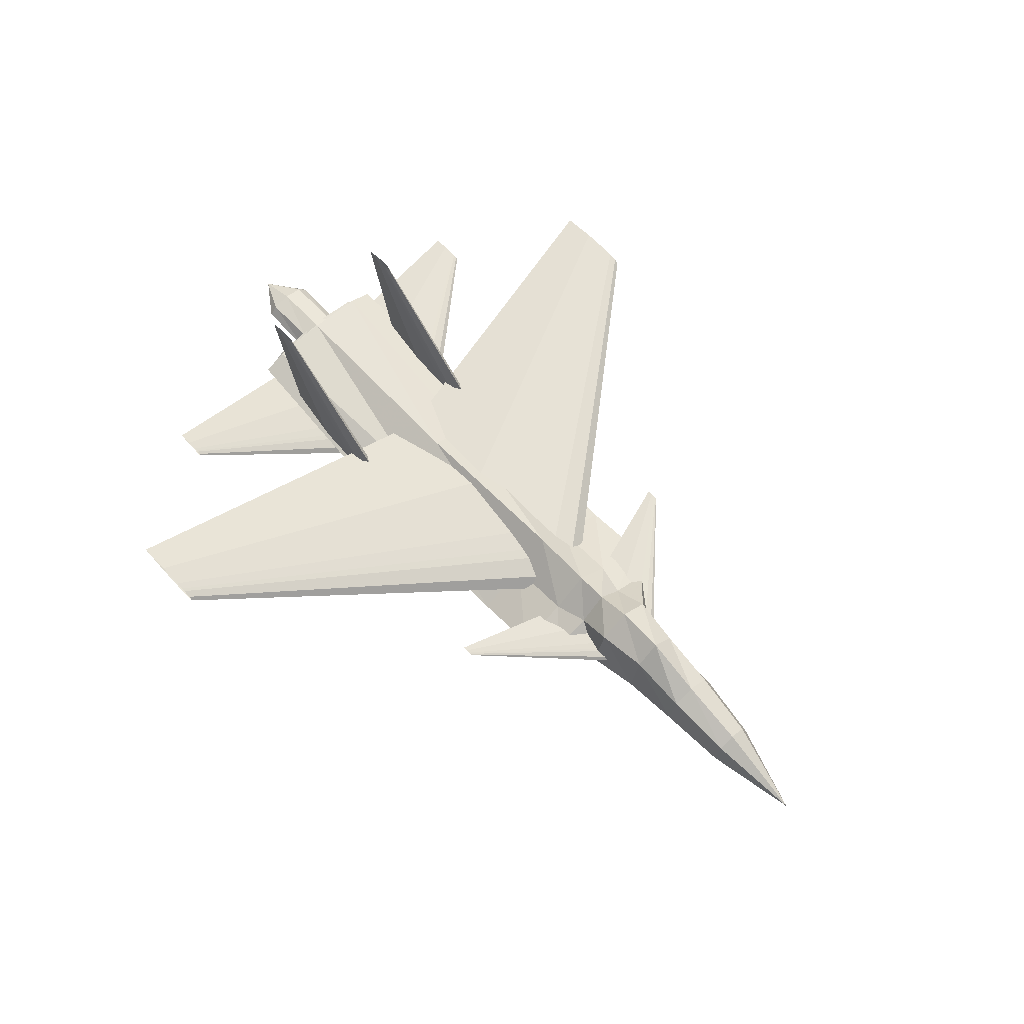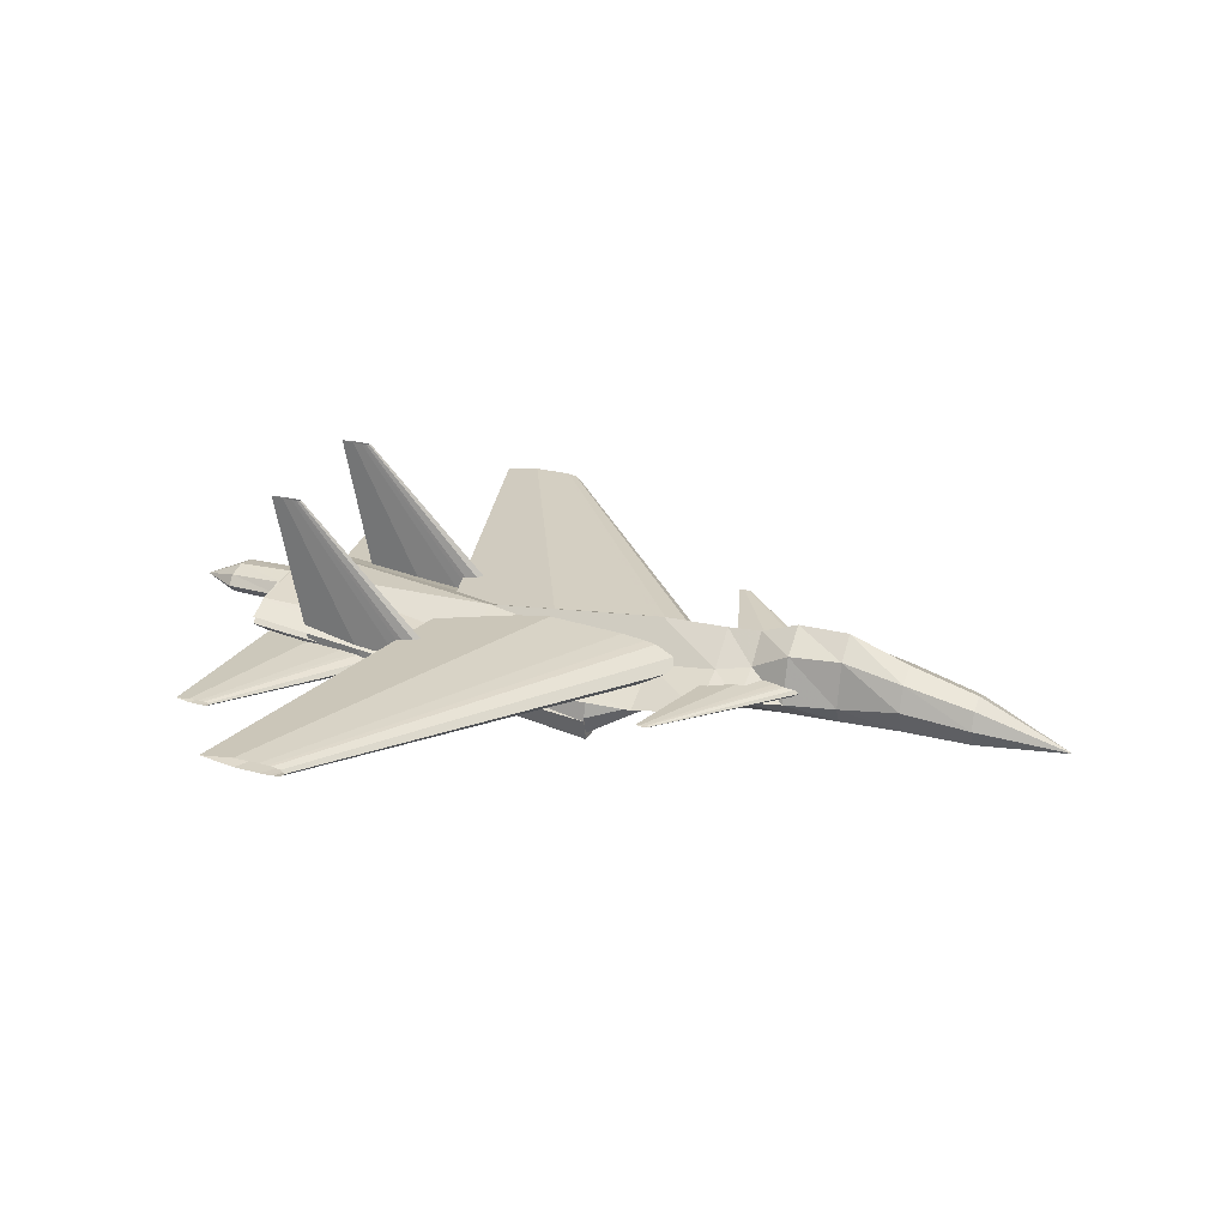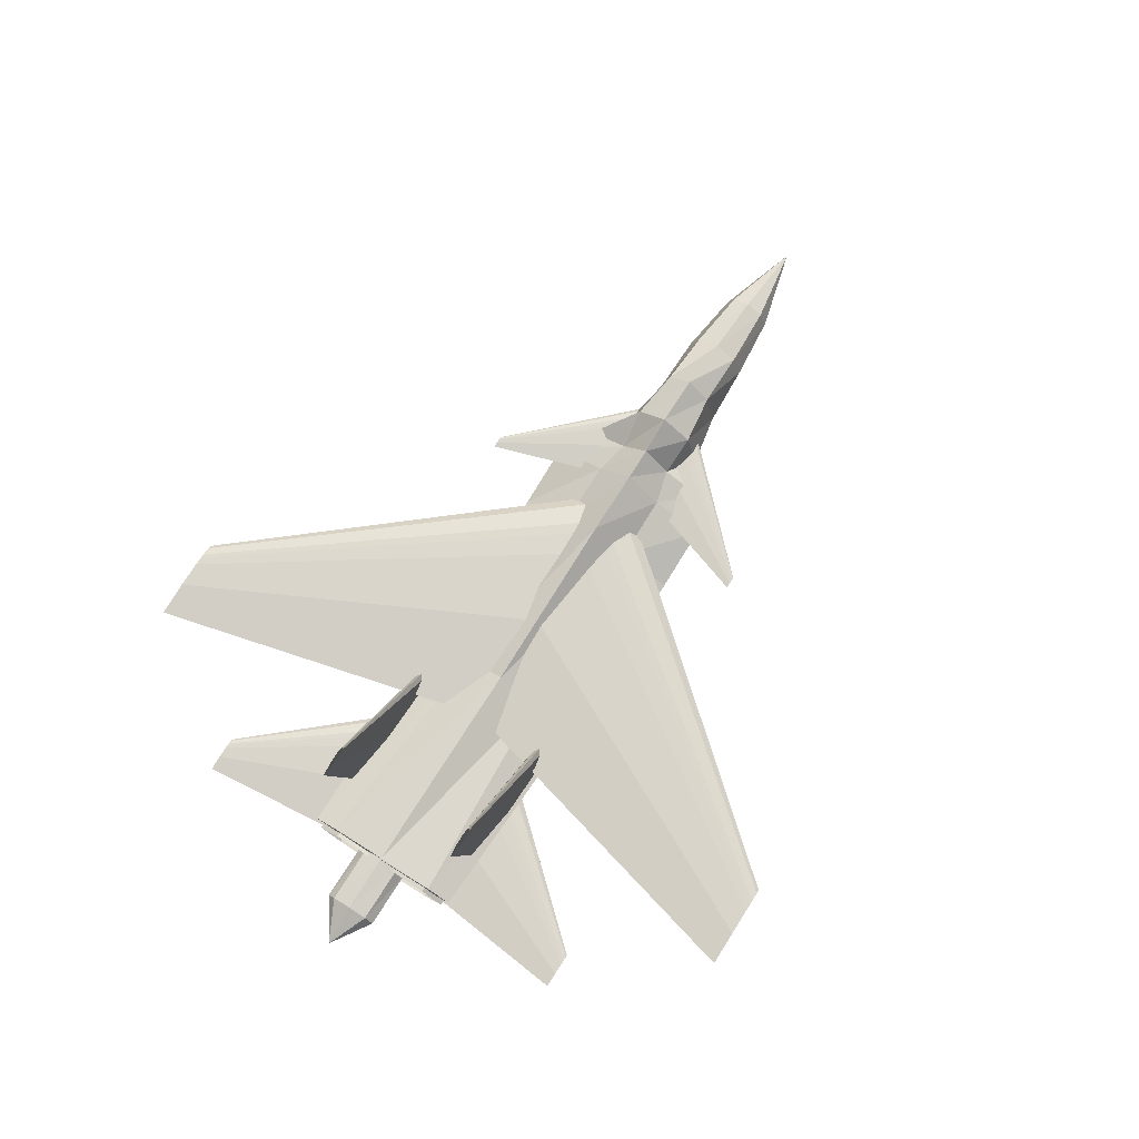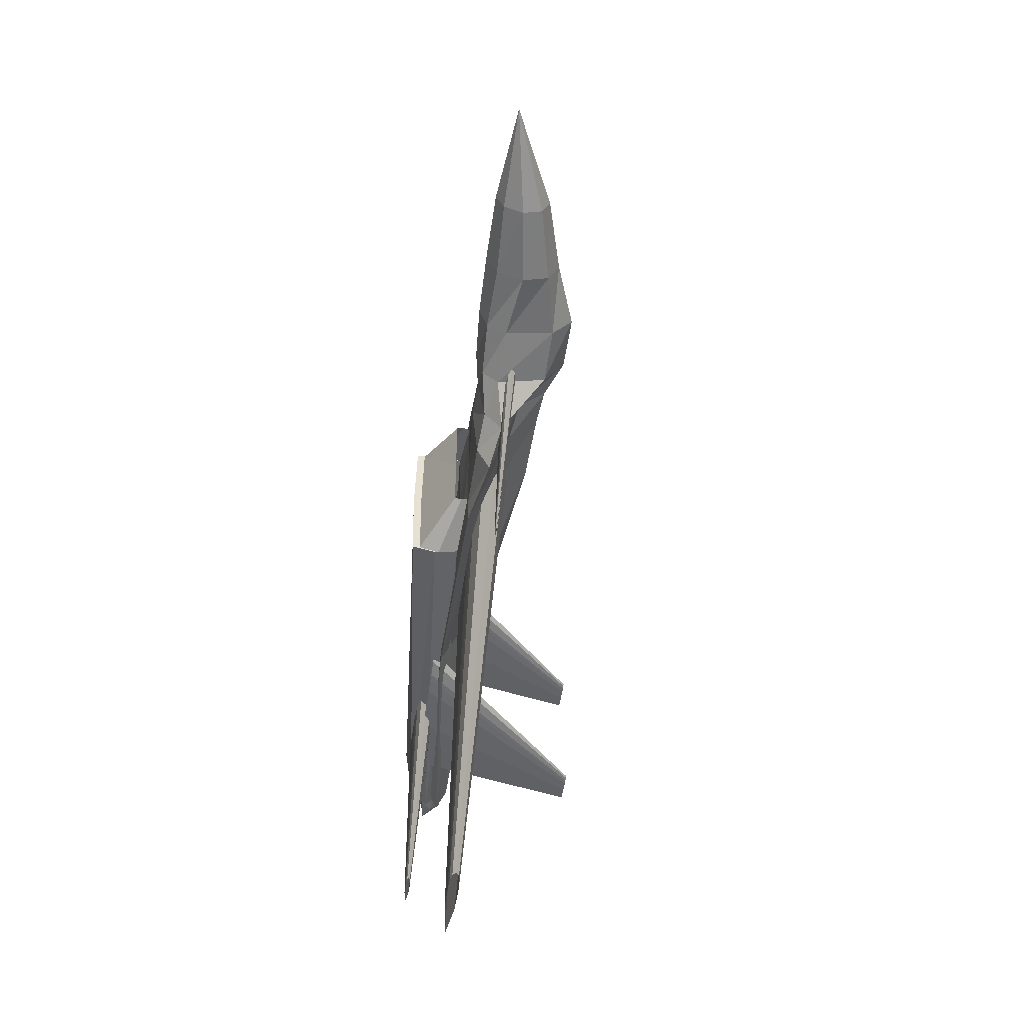
<metadata>
{"format":"obj","ext":"obj","renderer":"f3d","projection":"perspective","resolution":1024,"background":"white","views":[{"elev":64.8,"azim":-132.4,"up":"+Z"},{"elev":27.5,"azim":-158.3,"up":"+Z"},{"elev":73.9,"azim":122.5,"up":"+Z"},{"elev":-52.1,"azim":-98.1,"up":"+Y"}]}
</metadata>
<code>
v 0.3832 0.3797 0.1012
v 0.3983 0.3797 0.1123
v 0.4133 0.3797 0.1151
v 0.4284 0.3797 0.1179
v 0.4435 0.3797 0.1186
v 0.4736 0.3797 0.1193
v 0.5641 0.3797 0.1179
v 0.6847 0.3797 0.1012
v 0.5641 0.3797 0.08449
v 0.4736 0.3797 0.0831
v 0.4435 0.3797 0.08379
v 0.4284 0.3797 0.08449
v 0.4133 0.3797 0.08727
v 0.3983 0.3797 0.09005
v 0.6837 0.7357 0.1012
v 0.6883 0.7357 0.1045
v 0.6928 0.7357 0.1054
v 0.6974 0.7357 0.1062
v 0.7019 0.7357 0.1064
v 0.711 0.7357 0.1066
v 0.7383 0.7357 0.1062
v 0.7746 0.7357 0.1012
v 0.7383 0.7357 0.09615
v 0.711 0.7357 0.09573
v 0.7019 0.7357 0.09594
v 0.6974 0.7357 0.09615
v 0.6928 0.7357 0.09699
v 0.6883 0.7357 0.09783
v 0.3832 0.381 0.1012
v 0.3983 0.381 0.1123
v 0.4133 0.381 0.1151
v 0.4284 0.381 0.1179
v 0.4435 0.381 0.1186
v 0.4736 0.381 0.1193
v 0.5641 0.381 0.1179
v 0.6847 0.381 0.1012
v 0.5641 0.381 0.08449
v 0.4736 0.381 0.0831
v 0.4435 0.381 0.08379
v 0.4284 0.381 0.08449
v 0.4133 0.381 0.08727
v 0.3983 0.381 0.09005
v 0.6837 0.025 0.1012
v 0.6883 0.025 0.1045
v 0.6928 0.025 0.1054
v 0.6974 0.025 0.1062
v 0.7019 0.025 0.1064
v 0.711 0.025 0.1066
v 0.7383 0.025 0.1062
v 0.7746 0.025 0.1012
v 0.7383 0.025 0.09615
v 0.711 0.025 0.09573
v 0.7019 0.025 0.09594
v 0.6974 0.025 0.09615
v 0.6928 0.025 0.09699
v 0.6883 0.025 0.09783
v 0.2516 0.3804 0.1013
v 0.2574 0.3804 0.1055
v 0.2632 0.3804 0.1066
v 0.2689 0.3804 0.1077
v 0.2747 0.3804 0.1079
v 0.2862 0.3804 0.1082
v 0.3207 0.3804 0.1077
v 0.3667 0.3804 0.1013
v 0.3207 0.3804 0.09492
v 0.2862 0.3804 0.09439
v 0.2747 0.3804 0.09466
v 0.2689 0.3804 0.09492
v 0.2632 0.3804 0.09599
v 0.2574 0.3804 0.09705
v 0.4037 0.5338 0.1017
v 0.4043 0.5338 0.1022
v 0.405 0.5338 0.1023
v 0.4056 0.5338 0.1024
v 0.4063 0.5338 0.1024
v 0.4076 0.5338 0.1025
v 0.4115 0.5338 0.1024
v 0.4167 0.5338 0.1017
v 0.4115 0.5338 0.101
v 0.4076 0.5338 0.1009
v 0.4063 0.5338 0.1009
v 0.4056 0.5338 0.101
v 0.405 0.5338 0.1011
v 0.4043 0.5338 0.1012
v 0.4037 0.2269 0.1017
v 0.4043 0.2269 0.1022
v 0.405 0.2269 0.1023
v 0.4056 0.2269 0.1024
v 0.4063 0.2269 0.1024
v 0.4076 0.2269 0.1025
v 0.4115 0.2269 0.1024
v 0.4167 0.2269 0.1017
v 0.4115 0.2269 0.101
v 0.4076 0.2269 0.1009
v 0.4063 0.2269 0.1009
v 0.4056 0.2269 0.101
v 0.405 0.2269 0.1011
v 0.4043 0.2269 0.1012
v 0.6551 0.3792 0.06703
v 0.6655 0.3792 0.07474
v 0.6759 0.3792 0.07666
v 0.6864 0.3792 0.07859
v 0.6968 0.3792 0.07907
v 0.7177 0.3792 0.07955
v 0.7803 0.3792 0.07859
v 0.8637 0.3792 0.06703
v 0.7803 0.3792 0.05547
v 0.7177 0.3792 0.05451
v 0.6968 0.3792 0.05499
v 0.6864 0.3792 0.05547
v 0.6759 0.3792 0.0574
v 0.6655 0.3792 0.05933
v 0.8477 0.5986 0.06703
v 0.8496 0.5986 0.06846
v 0.8516 0.5986 0.06882
v 0.8535 0.5986 0.06917
v 0.8554 0.5986 0.06926
v 0.8593 0.5986 0.06935
v 0.8709 0.5986 0.06917
v 0.8864 0.5986 0.06703
v 0.8709 0.5986 0.06489
v 0.8593 0.5986 0.06471
v 0.8554 0.5986 0.0648
v 0.8535 0.5986 0.06489
v 0.8516 0.5986 0.06525
v 0.8496 0.5986 0.0656
v 0.6551 0.3815 0.06703
v 0.6655 0.3815 0.07474
v 0.6759 0.3815 0.07666
v 0.6864 0.3815 0.07859
v 0.6968 0.3815 0.07907
v 0.7177 0.3815 0.07955
v 0.7803 0.3815 0.07859
v 0.8637 0.3815 0.06703
v 0.7803 0.3815 0.05547
v 0.7177 0.3815 0.05451
v 0.6968 0.3815 0.05499
v 0.6864 0.3815 0.05547
v 0.6759 0.3815 0.0574
v 0.6655 0.3815 0.05933
v 0.8477 0.1621 0.06703
v 0.8496 0.1621 0.06846
v 0.8516 0.1621 0.06882
v 0.8535 0.1621 0.06917
v 0.8554 0.1621 0.06926
v 0.8593 0.1621 0.06935
v 0.8709 0.1621 0.06917
v 0.8864 0.1621 0.06703
v 0.8709 0.1621 0.06489
v 0.8593 0.1621 0.06471
v 0.8554 0.1621 0.0648
v 0.8535 0.1621 0.06489
v 0.8516 0.1621 0.06525
v 0.8496 0.1621 0.0656
v 0.025 0.3804 0.07019
v 0.1203 0.4056 0.08782
v 0.1203 0.3981 0.1064
v 0.1203 0.3804 0.1142
v 0.1203 0.3626 0.1064
v 0.1203 0.3551 0.08782
v 0.1203 0.3626 0.06929
v 0.1203 0.3804 0.06143
v 0.1203 0.3981 0.06929
v 0.1903 0.413 0.09767
v 0.1903 0.4033 0.1231
v 0.1903 0.3804 0.1339
v 0.1903 0.3574 0.1231
v 0.1903 0.3477 0.09767
v 0.1903 0.3574 0.07222
v 0.1903 0.3804 0.06143
v 0.1903 0.4033 0.07222
v 0.252 0.4154 0.08992
v 0.252 0.4049 0.1366
v 0.252 0.3804 0.1565
v 0.252 0.3558 0.1366
v 0.252 0.3453 0.08992
v 0.252 0.3558 0.07084
v 0.252 0.3804 0.06274
v 0.252 0.4049 0.07084
v 0.3044 0.425 0.08898
v 0.3044 0.4117 0.1362
v 0.3044 0.3804 0.1562
v 0.3044 0.349 0.1362
v 0.3044 0.3357 0.08898
v 0.3044 0.349 0.07325
v 0.3044 0.3804 0.06658
v 0.3044 0.4117 0.07325
v 0.3422 0.4504 0.09804
v 0.3422 0.4085 0.1157
v 0.3422 0.3804 0.1421
v 0.3422 0.3522 0.1157
v 0.3422 0.3103 0.09804
v 0.3422 0.3312 0.08064
v 0.3422 0.3804 0.07326
v 0.3422 0.4295 0.08064
v 0.3771 0.4714 0.09052
v 0.3771 0.4175 0.1105
v 0.3771 0.3804 0.1394
v 0.3771 0.3432 0.1105
v 0.3771 0.2893 0.09052
v 0.3771 0.3164 0.07783
v 0.3771 0.3804 0.07244
v 0.3771 0.4443 0.07783
v 0.4458 0.4714 0.07761
v 0.4458 0.4179 0.1024
v 0.4458 0.3804 0.1378
v 0.4458 0.3428 0.1024
v 0.4458 0.2893 0.07761
v 0.4458 0.3164 0.07719
v 0.4458 0.3804 0.07701
v 0.4458 0.4443 0.07719
v 0.6387 0.4714 0.07335
v 0.6387 0.4245 0.09361
v 0.6387 0.3804 0.1152
v 0.6387 0.3362 0.09361
v 0.6387 0.2893 0.07335
v 0.6387 0.3164 0.07306
v 0.6387 0.3804 0.07293
v 0.6387 0.4443 0.07306
v 0.8717 0.4644 0.09657
v 0.8717 0.4394 0.1068
v 0.8717 0.3804 0.1111
v 0.8717 0.3213 0.1068
v 0.8717 0.2963 0.09657
v 0.8717 0.3213 0.08354
v 0.8717 0.3804 0.07801
v 0.8717 0.4394 0.08354
v 0.873 0.4084 0.09461
v 0.873 0.4 0.1061
v 0.873 0.3804 0.1109
v 0.873 0.3607 0.1061
v 0.873 0.3523 0.09461
v 0.873 0.3607 0.08313
v 0.873 0.3804 0.07826
v 0.873 0.4 0.08313
v 0.933 0.4084 0.09487
v 0.933 0.4 0.1048
v 0.933 0.3804 0.109
v 0.933 0.3607 0.1048
v 0.933 0.3523 0.09487
v 0.933 0.3607 0.08495
v 0.933 0.3804 0.08074
v 0.933 0.4 0.08495
v 0.975 0.3804 0.08981
v 0.4426 0.4434 0.07003
v 0.4426 0.4417 0.0765
v 0.4426 0.3835 0.07668
v 0.4426 0.319 0.0765
v 0.4426 0.3173 0.07003
v 0.4426 0.319 0.06355
v 0.4426 0.3769 0.06337
v 0.4426 0.4417 0.06355
v 0.4986 0.4644 0.0537
v 0.4986 0.4594 0.07328
v 0.4986 0.3805 0.07452
v 0.4986 0.3013 0.07328
v 0.4986 0.2963 0.0537
v 0.4986 0.3013 0.03413
v 0.4986 0.3802 0.03288
v 0.4986 0.4594 0.03413
v 0.4986 0.4644 0.04968
v 0.4986 0.4592 0.07282
v 0.4986 0.3804 0.07436
v 0.4986 0.3015 0.07282
v 0.4986 0.2963 0.04968
v 0.4986 0.3015 0.02654
v 0.4986 0.3802 0.025
v 0.4986 0.4592 0.02654
v 0.8768 0.4574 0.08434
v 0.8768 0.4348 0.1021
v 0.8768 0.3804 0.1094
v 0.8768 0.3259 0.1021
v 0.8768 0.3033 0.08434
v 0.8768 0.3259 0.06662
v 0.8768 0.3804 0.05929
v 0.8768 0.4348 0.06662
v 0.6443 0.4573 0.06657
v 0.6526 0.4623 0.06657
v 0.6609 0.4636 0.06657
v 0.6692 0.4649 0.06657
v 0.6774 0.4652 0.06657
v 0.694 0.4655 0.06657
v 0.7436 0.4649 0.06657
v 0.8098 0.4573 0.06657
v 0.7436 0.4496 0.06657
v 0.694 0.449 0.06657
v 0.6774 0.4493 0.06657
v 0.6692 0.4496 0.06657
v 0.6609 0.4509 0.06657
v 0.6526 0.4522 0.06657
v 0.8085 0.4573 0.2371
v 0.8102 0.4583 0.2371
v 0.812 0.4586 0.2371
v 0.8137 0.4588 0.2371
v 0.8154 0.4589 0.2371
v 0.8188 0.459 0.2371
v 0.8292 0.4588 0.2371
v 0.8429 0.4573 0.2371
v 0.8292 0.4557 0.2371
v 0.8188 0.4555 0.2371
v 0.8154 0.4556 0.2371
v 0.8137 0.4557 0.2371
v 0.812 0.4559 0.2371
v 0.8102 0.4562 0.2371
v 0.6443 0.3034 0.06657
v 0.6526 0.3085 0.06657
v 0.6609 0.3098 0.06657
v 0.6692 0.3111 0.06657
v 0.6774 0.3114 0.06657
v 0.694 0.3117 0.06657
v 0.7436 0.3111 0.06657
v 0.8098 0.3034 0.06657
v 0.7436 0.2958 0.06657
v 0.694 0.2952 0.06657
v 0.6774 0.2955 0.06657
v 0.6692 0.2958 0.06657
v 0.6609 0.2971 0.06657
v 0.6526 0.2984 0.06657
v 0.8085 0.3034 0.2371
v 0.8102 0.3045 0.2371
v 0.812 0.3048 0.2371
v 0.8137 0.305 0.2371
v 0.8154 0.3051 0.2371
v 0.8188 0.3052 0.2371
v 0.8292 0.305 0.2371
v 0.8429 0.3034 0.2371
v 0.8292 0.3019 0.2371
v 0.8188 0.3017 0.2371
v 0.8154 0.3018 0.2371
v 0.8137 0.3019 0.2371
v 0.812 0.3021 0.2371
v 0.8102 0.3024 0.2371
v 0.2148 0.3776 0.1029
v 0.2479 0.3776 0.1029
v 0.2479 0.3941 0.1029
v 0.2148 0.3941 0.1029
v 0.2148 0.3776 0.1305
v 0.2479 0.3776 0.1305
v 0.2479 0.3941 0.1305
v 0.2148 0.3941 0.1305
f 1 16 15
f 2 17 16
f 3 18 17
f 4 19 18
f 5 20 19
f 6 21 20
f 7 22 21
f 8 23 22
f 9 24 23
f 10 25 24
f 11 26 25
f 12 27 26
f 13 28 27
f 14 15 28
f 1 2 16
f 2 3 17
f 3 4 18
f 4 5 19
f 5 6 20
f 6 7 21
f 7 8 22
f 8 9 23
f 9 10 24
f 10 11 25
f 11 12 26
f 12 13 27
f 13 14 28
f 14 1 15
f 29 44 43
f 30 45 44
f 31 46 45
f 32 47 46
f 33 48 47
f 34 49 48
f 35 50 49
f 36 51 50
f 37 52 51
f 38 53 52
f 39 54 53
f 40 55 54
f 41 56 55
f 42 43 56
f 29 30 44
f 30 31 45
f 31 32 46
f 32 33 47
f 33 34 48
f 34 35 49
f 35 36 50
f 36 37 51
f 37 38 52
f 38 39 53
f 39 40 54
f 40 41 55
f 41 42 56
f 42 29 43
f 57 72 71
f 58 73 72
f 59 74 73
f 60 75 74
f 61 76 75
f 62 77 76
f 63 78 77
f 64 79 78
f 65 80 79
f 66 81 80
f 67 82 81
f 68 83 82
f 69 84 83
f 70 71 84
f 57 58 72
f 58 59 73
f 59 60 74
f 60 61 75
f 61 62 76
f 62 63 77
f 63 64 78
f 64 65 79
f 65 66 80
f 66 67 81
f 67 68 82
f 68 69 83
f 69 70 84
f 70 57 71
f 57 86 85
f 58 87 86
f 59 88 87
f 60 89 88
f 61 90 89
f 62 91 90
f 63 92 91
f 64 93 92
f 65 94 93
f 66 95 94
f 67 96 95
f 68 97 96
f 69 98 97
f 70 85 98
f 57 58 86
f 58 59 87
f 59 60 88
f 60 61 89
f 61 62 90
f 62 63 91
f 63 64 92
f 64 65 93
f 65 66 94
f 66 67 95
f 67 68 96
f 68 69 97
f 69 70 98
f 70 57 85
f 99 114 113
f 100 115 114
f 101 116 115
f 102 117 116
f 103 118 117
f 104 119 118
f 105 120 119
f 106 121 120
f 107 122 121
f 108 123 122
f 109 124 123
f 110 125 124
f 111 126 125
f 112 113 126
f 99 100 114
f 100 101 115
f 101 102 116
f 102 103 117
f 103 104 118
f 104 105 119
f 105 106 120
f 106 107 121
f 107 108 122
f 108 109 123
f 109 110 124
f 110 111 125
f 111 112 126
f 112 99 113
f 127 142 141
f 128 143 142
f 129 144 143
f 130 145 144
f 131 146 145
f 132 147 146
f 133 148 147
f 134 149 148
f 135 150 149
f 136 151 150
f 137 152 151
f 138 153 152
f 139 154 153
f 140 141 154
f 127 128 142
f 128 129 143
f 129 130 144
f 130 131 145
f 131 132 146
f 132 133 147
f 133 134 148
f 134 135 149
f 135 136 150
f 136 137 151
f 137 138 152
f 138 139 153
f 139 140 154
f 140 127 141
f 155 157 156
f 155 158 157
f 155 159 158
f 155 160 159
f 155 161 160
f 155 162 161
f 155 163 162
f 155 156 163
f 156 165 164
f 157 166 165
f 158 167 166
f 159 168 167
f 160 169 168
f 161 170 169
f 162 171 170
f 163 164 171
f 164 173 172
f 165 174 173
f 166 175 174
f 167 176 175
f 168 177 176
f 169 178 177
f 170 179 178
f 171 172 179
f 172 181 180
f 173 182 181
f 174 183 182
f 175 184 183
f 176 185 184
f 177 186 185
f 178 187 186
f 179 180 187
f 180 189 188
f 181 190 189
f 182 191 190
f 183 192 191
f 184 193 192
f 185 194 193
f 186 195 194
f 187 188 195
f 188 197 196
f 189 198 197
f 190 199 198
f 191 200 199
f 192 201 200
f 193 202 201
f 194 203 202
f 195 196 203
f 196 205 204
f 197 206 205
f 198 207 206
f 199 208 207
f 200 209 208
f 201 210 209
f 202 211 210
f 203 204 211
f 204 213 212
f 205 214 213
f 206 215 214
f 207 216 215
f 208 217 216
f 209 218 217
f 210 219 218
f 211 212 219
f 212 221 220
f 213 222 221
f 214 223 222
f 215 224 223
f 216 225 224
f 217 226 225
f 218 227 226
f 219 220 227
f 220 229 228
f 221 230 229
f 222 231 230
f 223 232 231
f 224 233 232
f 225 234 233
f 226 235 234
f 227 228 235
f 228 237 236
f 229 238 237
f 230 239 238
f 231 240 239
f 232 241 240
f 233 242 241
f 234 243 242
f 235 236 243
f 156 157 165
f 157 158 166
f 158 159 167
f 159 160 168
f 160 161 169
f 161 162 170
f 162 163 171
f 163 156 164
f 164 165 173
f 165 166 174
f 166 167 175
f 167 168 176
f 168 169 177
f 169 170 178
f 170 171 179
f 171 164 172
f 172 173 181
f 173 174 182
f 174 175 183
f 175 176 184
f 176 177 185
f 177 178 186
f 178 179 187
f 179 172 180
f 180 181 189
f 181 182 190
f 182 183 191
f 183 184 192
f 184 185 193
f 185 186 194
f 186 187 195
f 187 180 188
f 188 189 197
f 189 190 198
f 190 191 199
f 191 192 200
f 192 193 201
f 193 194 202
f 194 195 203
f 195 188 196
f 196 197 205
f 197 198 206
f 198 199 207
f 199 200 208
f 200 201 209
f 201 202 210
f 202 203 211
f 203 196 204
f 204 205 213
f 205 206 214
f 206 207 215
f 207 208 216
f 208 209 217
f 209 210 218
f 210 211 219
f 211 204 212
f 212 213 221
f 213 214 222
f 214 215 223
f 215 216 224
f 216 217 225
f 217 218 226
f 218 219 227
f 219 212 220
f 220 221 229
f 221 222 230
f 222 223 231
f 223 224 232
f 224 225 233
f 225 226 234
f 226 227 235
f 227 220 228
f 228 229 237
f 229 230 238
f 230 231 239
f 231 232 240
f 232 233 241
f 233 234 242
f 234 235 243
f 235 228 236
f 236 237 244
f 237 238 244
f 238 239 244
f 239 240 244
f 240 241 244
f 241 242 244
f 242 243 244
f 243 236 244
f 245 254 253
f 246 255 254
f 247 256 255
f 248 257 256
f 249 258 257
f 250 259 258
f 251 260 259
f 252 253 260
f 253 262 261
f 254 263 262
f 255 264 263
f 256 265 264
f 257 266 265
f 258 267 266
f 259 268 267
f 260 261 268
f 261 270 269
f 262 271 270
f 263 272 271
f 264 273 272
f 265 274 273
f 266 275 274
f 267 276 275
f 268 269 276
f 245 246 254
f 246 247 255
f 247 248 256
f 248 249 257
f 249 250 258
f 250 251 259
f 251 252 260
f 252 245 253
f 253 254 262
f 254 255 263
f 255 256 264
f 256 257 265
f 257 258 266
f 258 259 267
f 259 260 268
f 260 253 261
f 261 262 270
f 262 263 271
f 263 264 272
f 264 265 273
f 265 266 274
f 266 267 275
f 267 268 276
f 268 261 269
f 277 292 291
f 278 293 292
f 279 294 293
f 280 295 294
f 281 296 295
f 282 297 296
f 283 298 297
f 284 299 298
f 285 300 299
f 286 301 300
f 287 302 301
f 288 303 302
f 289 304 303
f 290 291 304
f 277 278 292
f 278 279 293
f 279 280 294
f 280 281 295
f 281 282 296
f 282 283 297
f 283 284 298
f 284 285 299
f 285 286 300
f 286 287 301
f 287 288 302
f 288 289 303
f 289 290 304
f 290 277 291
f 305 320 319
f 306 321 320
f 307 322 321
f 308 323 322
f 309 324 323
f 310 325 324
f 311 326 325
f 312 327 326
f 313 328 327
f 314 329 328
f 315 330 329
f 316 331 330
f 317 332 331
f 318 319 332
f 305 306 320
f 306 307 321
f 307 308 322
f 308 309 323
f 309 310 324
f 310 311 325
f 311 312 326
f 312 313 327
f 313 314 328
f 314 315 329
f 315 316 330
f 316 317 331
f 317 318 332
f 318 305 319
f 333 336 334
f 334 336 335
f 333 338 337
f 333 334 338
f 333 337 336
f 336 337 340
f 336 340 339
f 336 339 335
f 334 339 338
f 334 335 339
f 338 340 337
f 338 339 340

</code>
